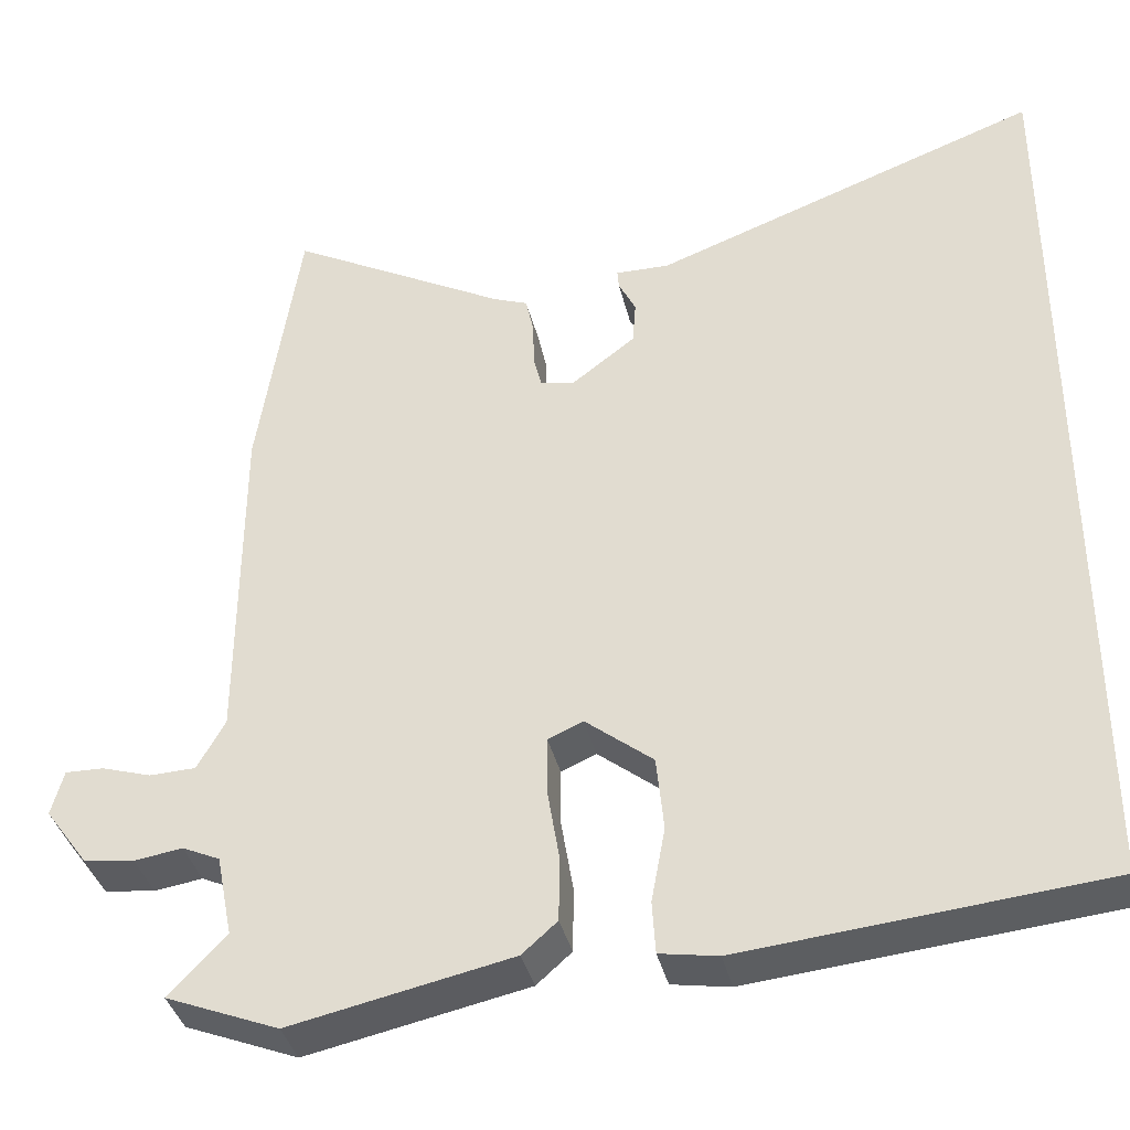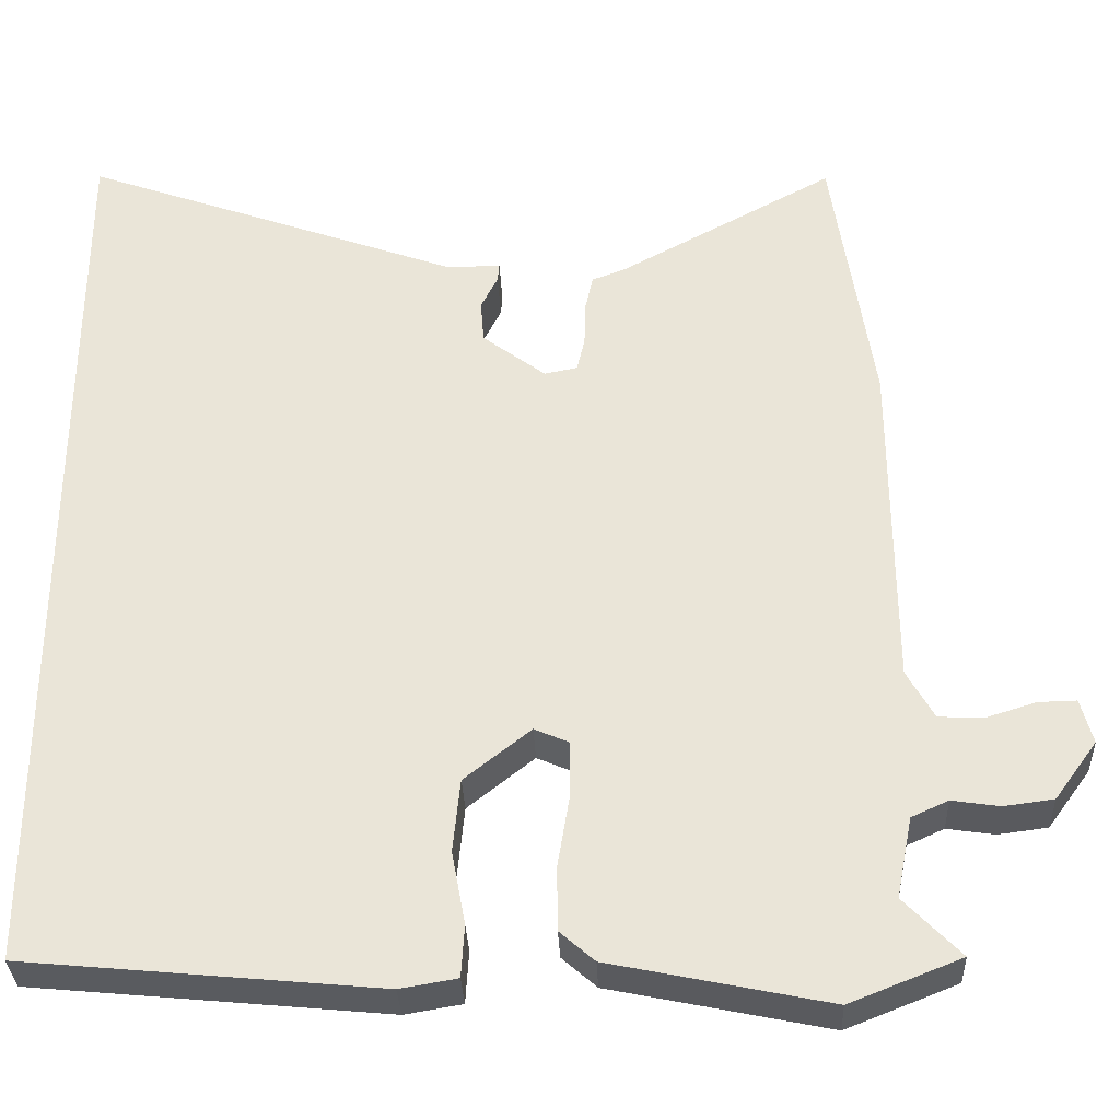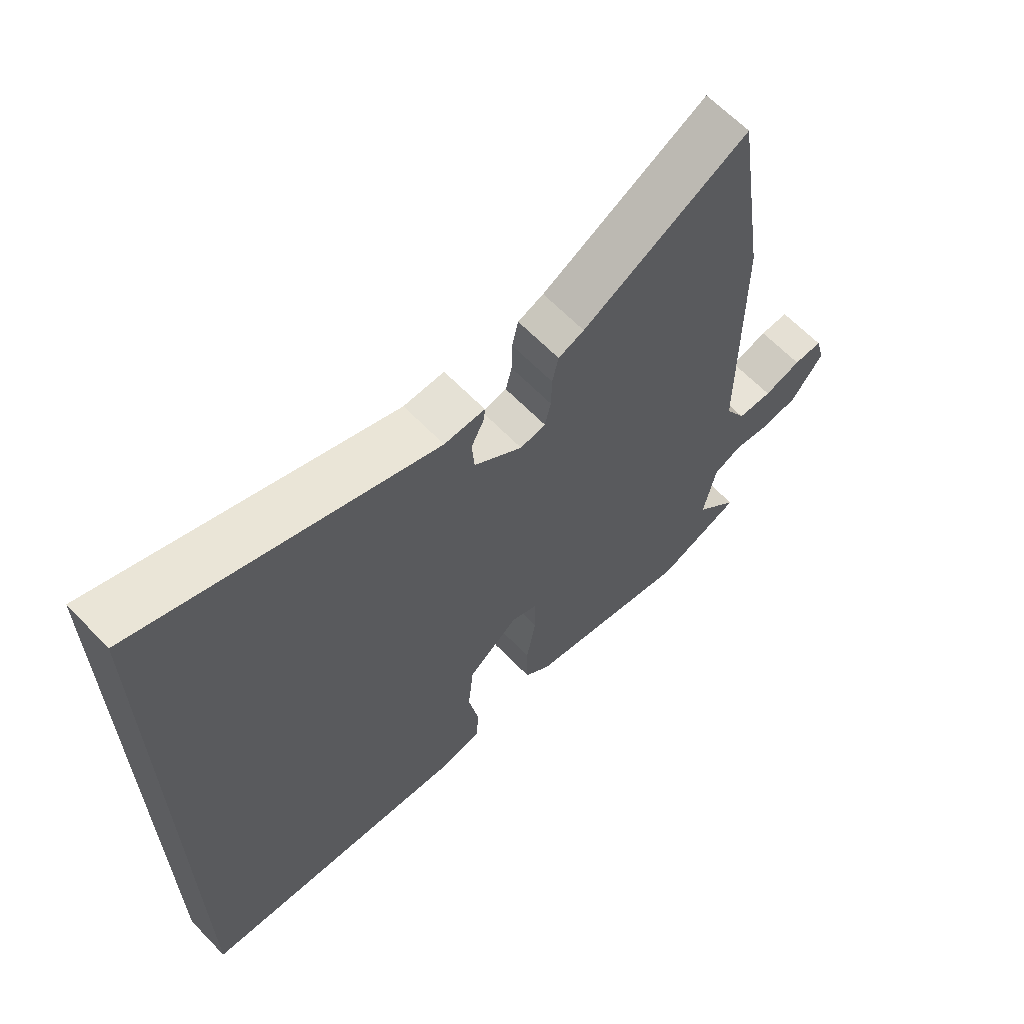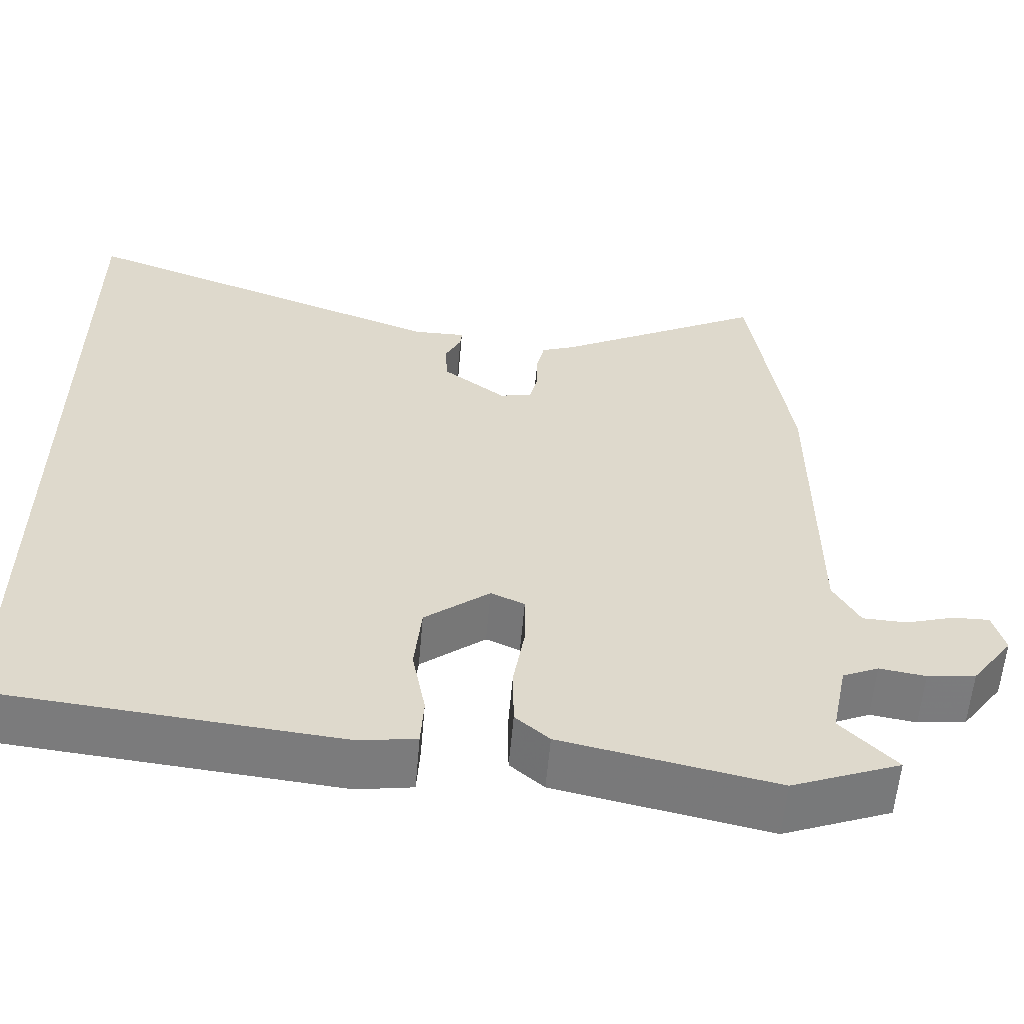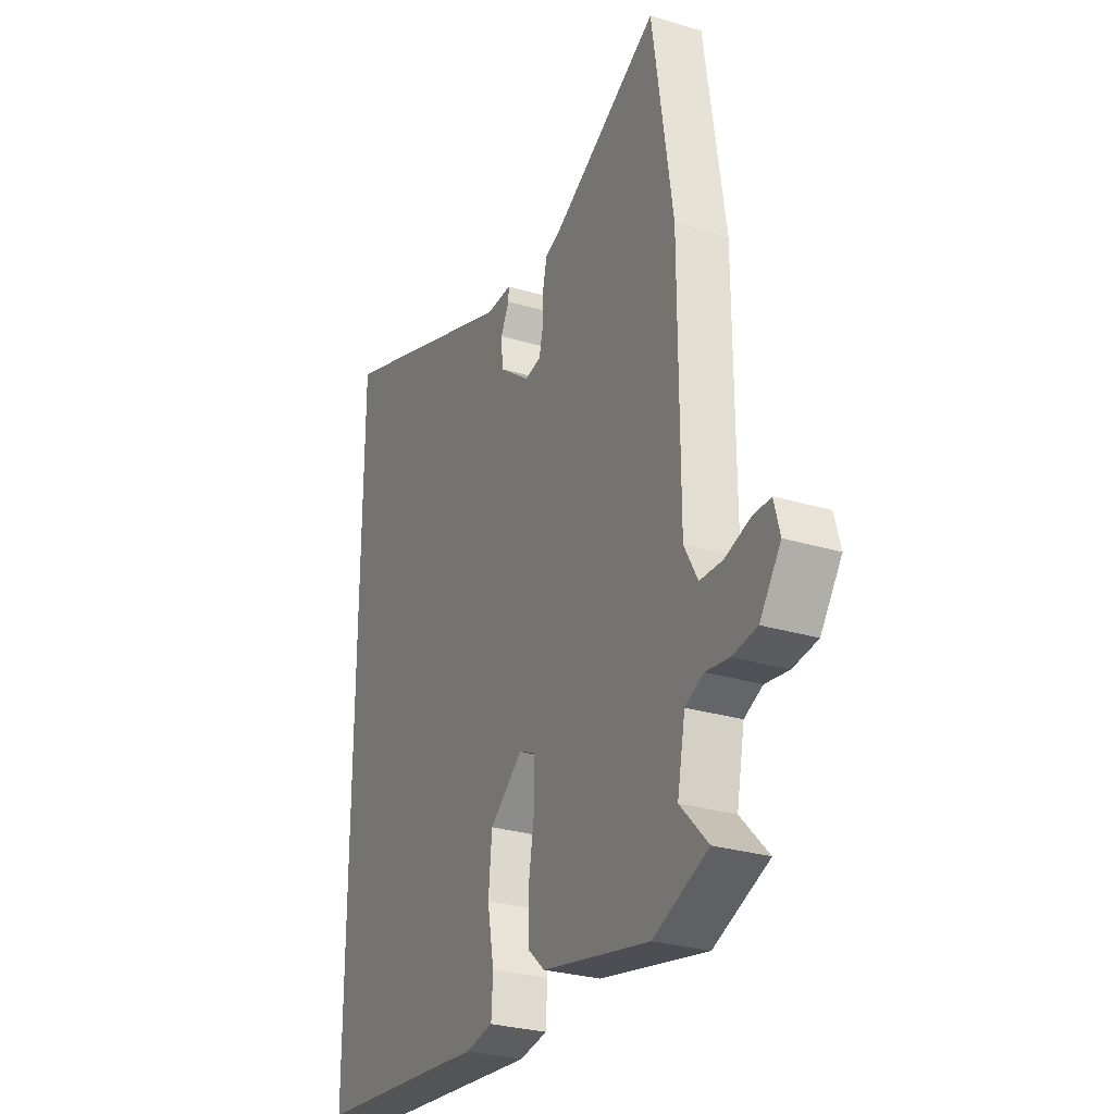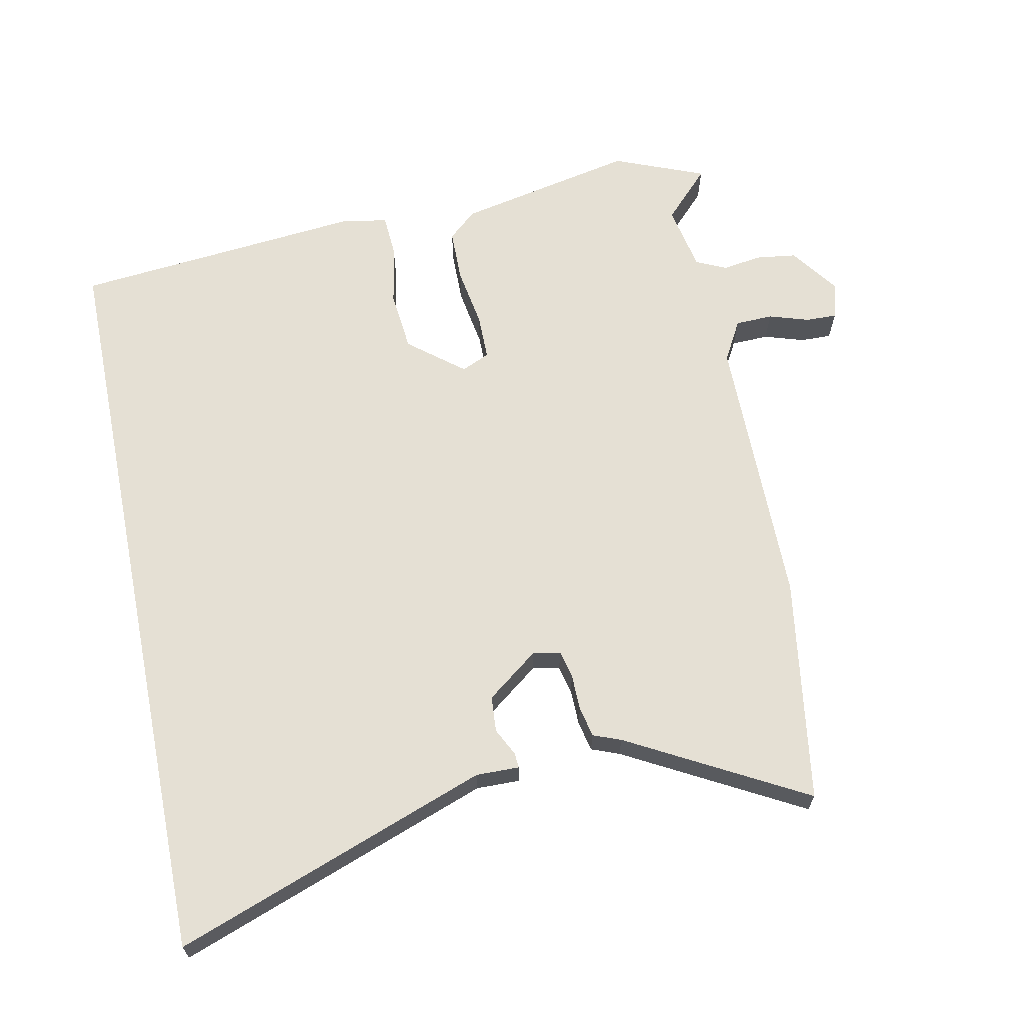
<metadata>
{"format":"obj","ext":"obj","renderer":"f3d","projection":"perspective","resolution":1024,"background":"white","views":[{"elev":-37.5,"azim":-167.0,"up":"+Z"},{"elev":-33.1,"azim":2.4,"up":"+Z"},{"elev":64.1,"azim":-44.0,"up":"+Z"},{"elev":-58.8,"azim":-5.0,"up":"+Z"},{"elev":-28.3,"azim":65.6,"up":"+Z"},{"elev":65.5,"azim":-11.4,"up":"+Y"}]}
</metadata>
<code>
v -0.5 0.07 0.7
v -0.023 0.07 0.526
v 0.043 0.07 0.527
v 0.041 0.07 0.504
v 0.02 0.07 0.462
v 0.024 0.07 0.408
v 0.103 0.07 0.348
v 0.144 0.07 0.356
v 0.154 0.07 0.398
v 0.155 0.07 0.453
v 0.165 0.07 0.499
v 0.207 0.07 0.515
v 0.476 0.07 0.661
v 0.527 0.07 0.319
v 0.528 0.07 -0.105
v 0.562 0.07 -0.166
v 0.619 0.07 -0.168
v 0.68 0.07 -0.149
v 0.727 0.07 -0.148
v 0.742 0.07 -0.204
v 0.689 0.07 -0.277
v 0.627 0.07 -0.285
v 0.568 0.07 -0.276
v 0.522 0.07 -0.297
v 0.502 0.07 -0.398
v 0.572 0.07 -0.471
v 0.434 0.07 -0.526
v 0.163 0.07 -0.469
v 0.12 0.07 -0.431
v 0.119 0.07 -0.351
v 0.134 0.07 -0.26
v 0.134 0.07 -0.19
v 0.091 0.07 -0.171
v 0.008 0.07 -0.237
v -0.001 0.07 -0.329
v 0.016 0.07 -0.421
v 0.012 0.07 -0.486
v -0.059 0.07 -0.498
v -0.5 0.07 -0.455
v -0.5 0 0.7
v -0.023 0 0.526
v 0.043 0 0.527
v 0.041 0 0.504
v 0.02 0 0.462
v 0.024 0 0.408
v 0.103 0 0.348
v 0.144 0 0.356
v 0.154 0 0.398
v 0.155 0 0.453
v 0.165 0 0.499
v 0.207 0 0.515
v 0.476 0 0.661
v 0.527 0 0.319
v 0.528 0 -0.105
v 0.562 0 -0.166
v 0.619 0 -0.168
v 0.68 0 -0.149
v 0.727 0 -0.148
v 0.742 0 -0.204
v 0.689 0 -0.277
v 0.627 0 -0.285
v 0.568 0 -0.276
v 0.522 0 -0.297
v 0.502 0 -0.398
v 0.572 0 -0.471
v 0.434 0 -0.526
v 0.163 0 -0.469
v 0.12 0 -0.431
v 0.119 0 -0.351
v 0.134 0 -0.26
v 0.134 0 -0.19
v 0.091 0 -0.171
v 0.008 0 -0.237
v -0.001 0 -0.329
v 0.016 0 -0.421
v 0.012 0 -0.486
v -0.059 0 -0.498
v -0.5 0 -0.455
f 38 39 1 2
f 35 36 37 38
f 34 35 38 2
f 33 34 2
f 32 33 2
f 28 29 30 31
f 28 31 32
f 25 26 27 28
f 24 25 28 32
f 23 24 32
f 17 18 19 20
f 16 17 20 21
f 12 13 14 15
f 10 11 12 15
f 9 10 15 16
f 8 9 16
f 7 8 16
f 6 7 16
f 2 3 4 5
f 2 5 6
f 32 2 6
f 23 32 6 16
f 16 21 22 23
f 41 40 78 77
f 77 76 75 74
f 41 77 74 73
f 41 73 72
f 41 72 71
f 70 69 68 67
f 71 70 67
f 67 66 65 64
f 71 67 64 63
f 71 63 62
f 59 58 57 56
f 60 59 56 55
f 54 53 52 51
f 54 51 50 49
f 55 54 49 48
f 55 48 47
f 55 47 46
f 55 46 45
f 44 43 42 41
f 45 44 41
f 45 41 71
f 55 45 71 62
f 62 61 60 55
f 1 40 41 2
f 2 41 42 3
f 3 42 43 4
f 4 43 44 5
f 5 44 45 6
f 6 45 46 7
f 7 46 47 8
f 8 47 48 9
f 9 48 49 10
f 10 49 50 11
f 11 50 51 12
f 12 51 52 13
f 13 52 53 14
f 14 53 54 15
f 15 54 55 16
f 16 55 56 17
f 17 56 57 18
f 18 57 58 19
f 19 58 59 20
f 20 59 60 21
f 21 60 61 22
f 22 61 62 23
f 23 62 63 24
f 24 63 64 25
f 25 64 65 26
f 26 65 66 27
f 27 66 67 28
f 28 67 68 29
f 29 68 69 30
f 30 69 70 31
f 31 70 71 32
f 32 71 72 33
f 33 72 73 34
f 34 73 74 35
f 35 74 75 36
f 36 75 76 37
f 37 76 77 38
f 38 77 78 39
f 39 78 40 1

</code>
